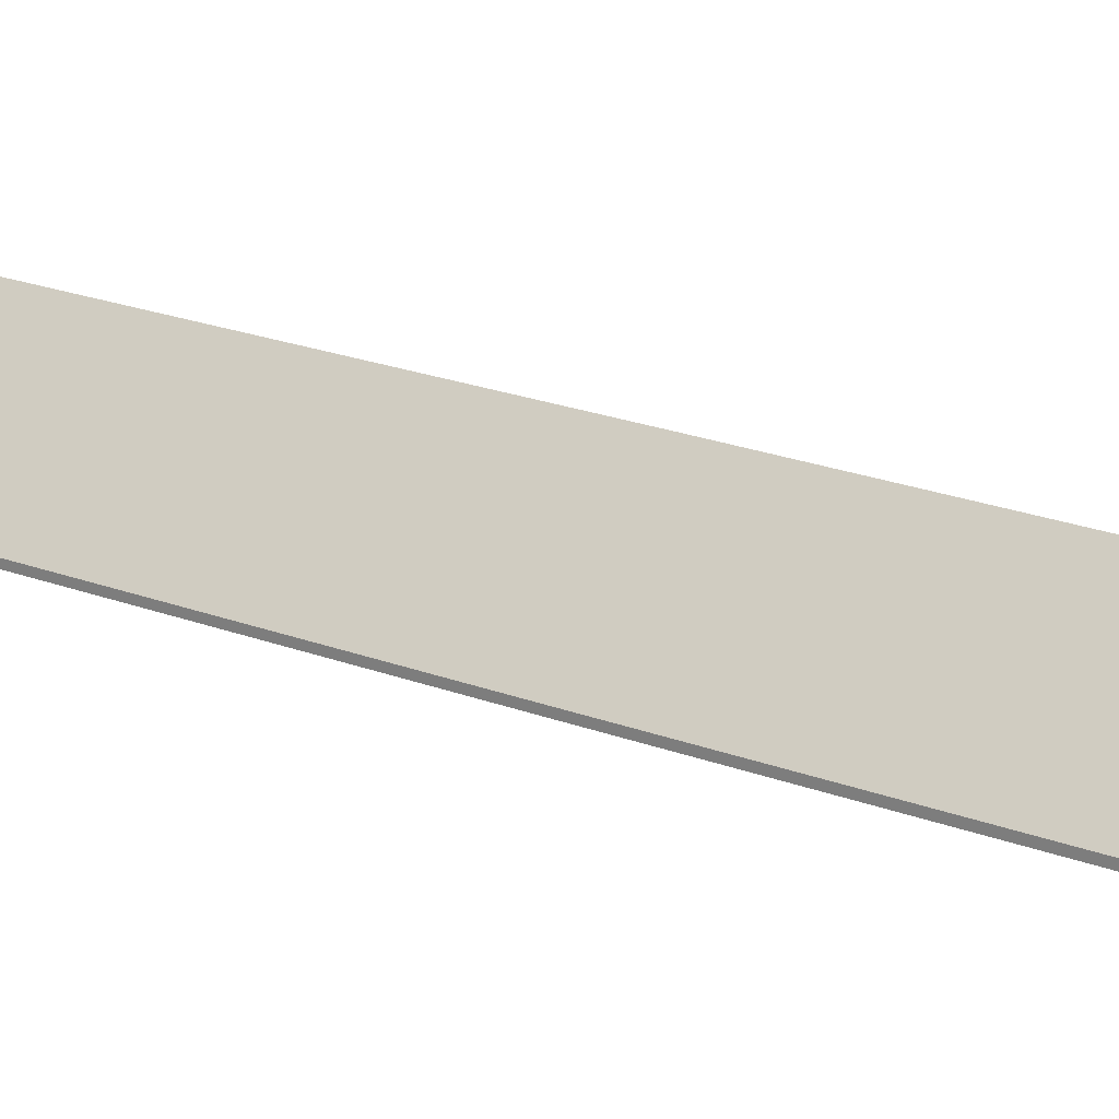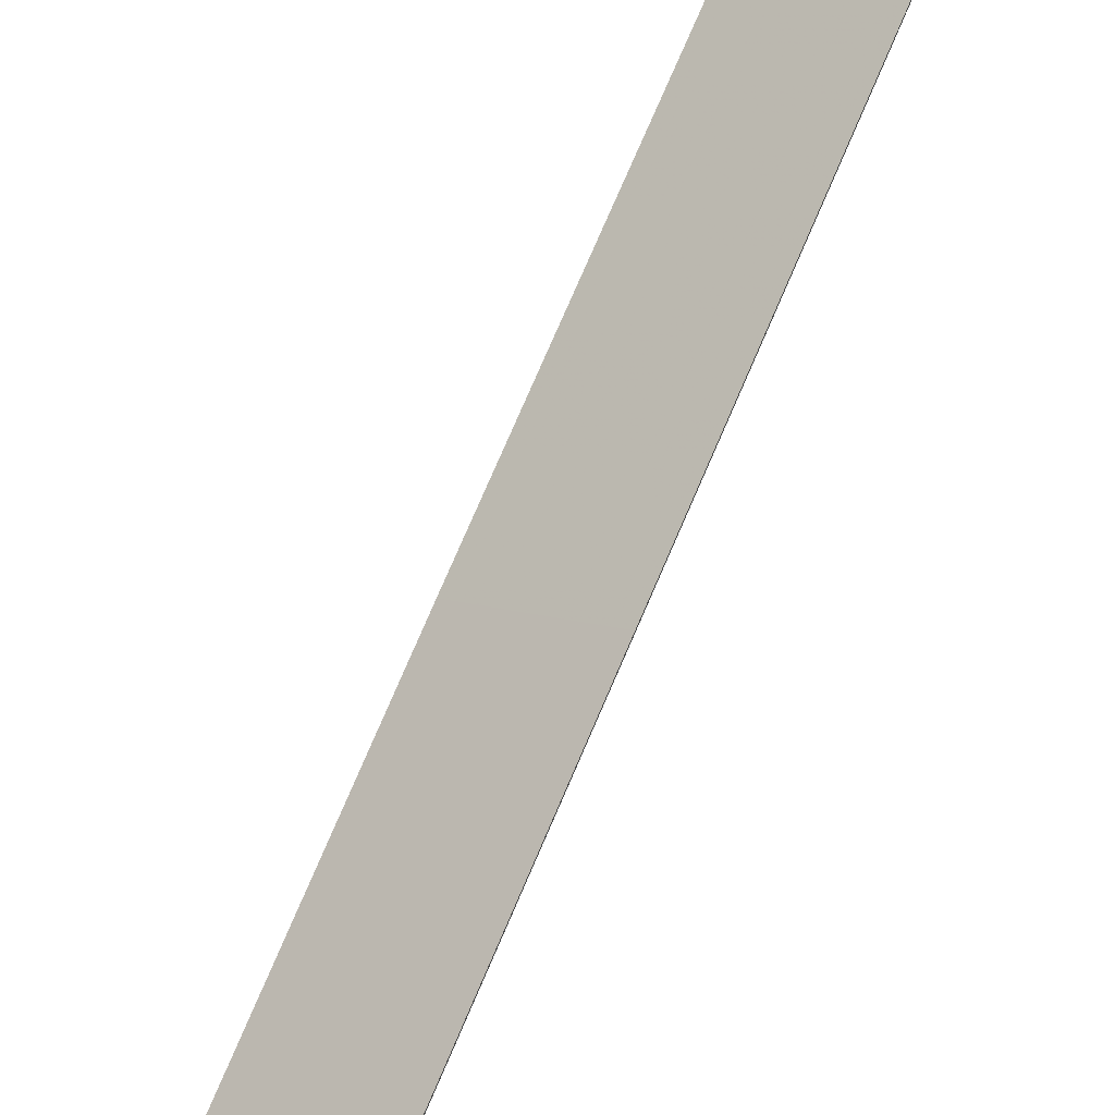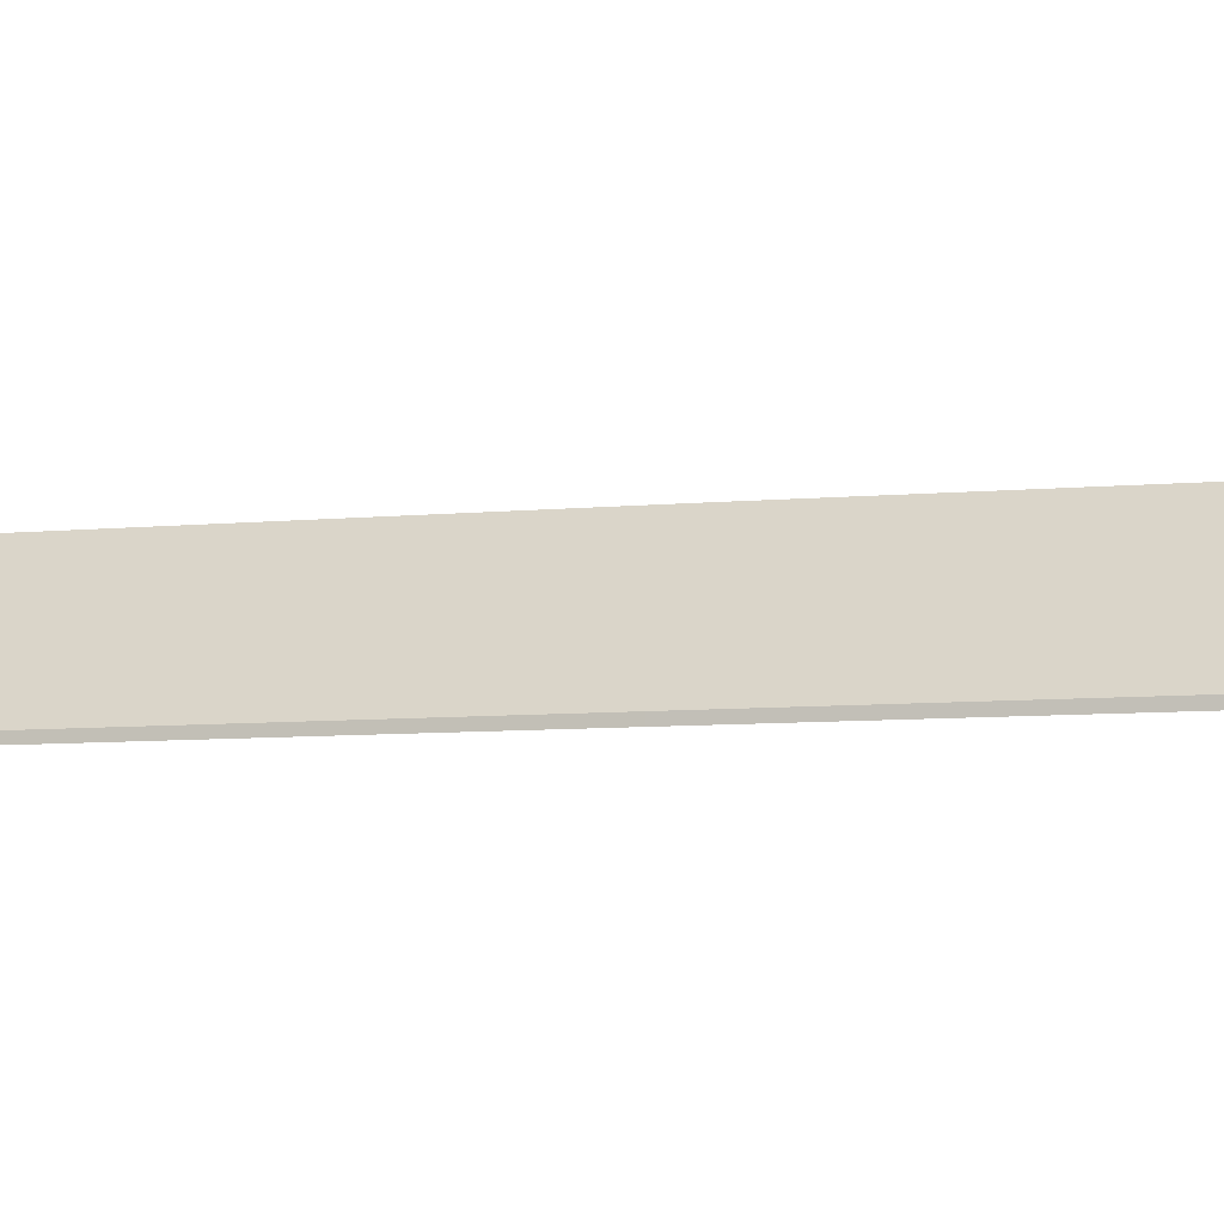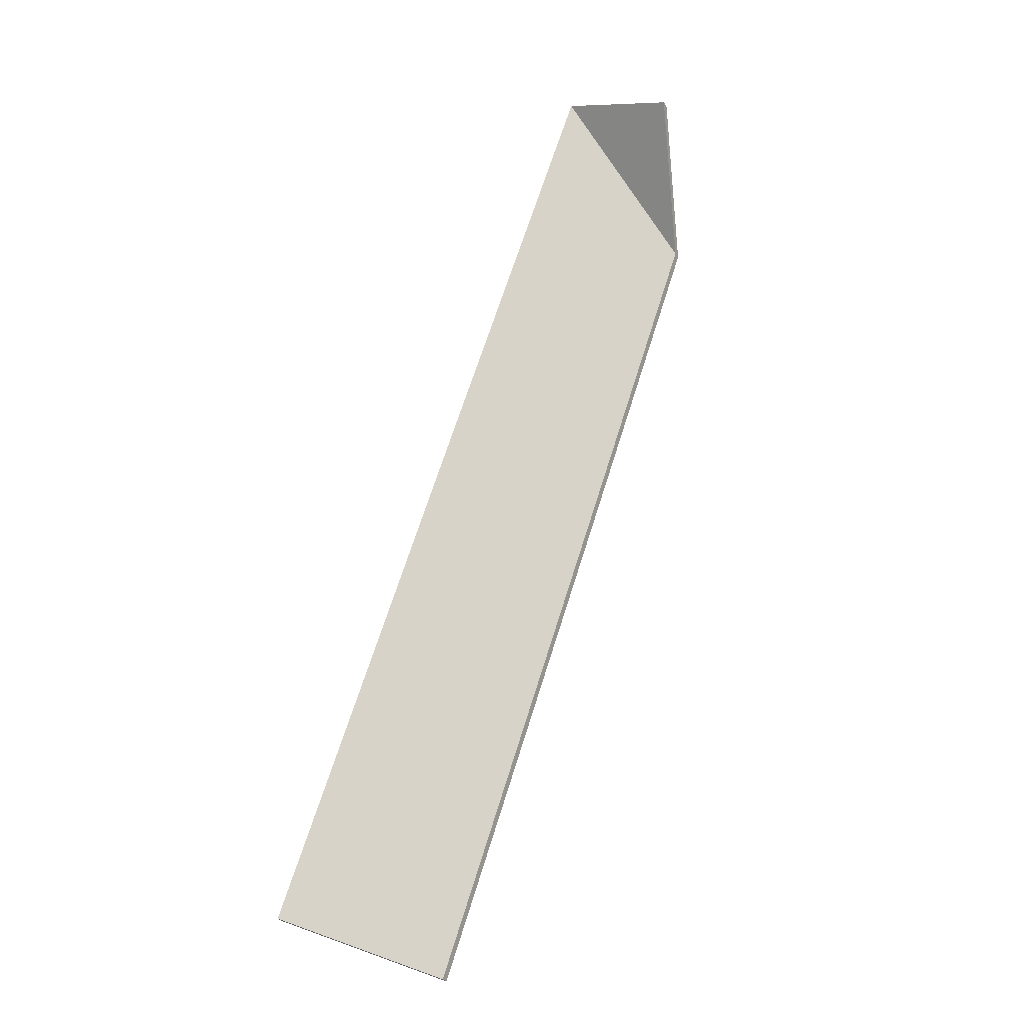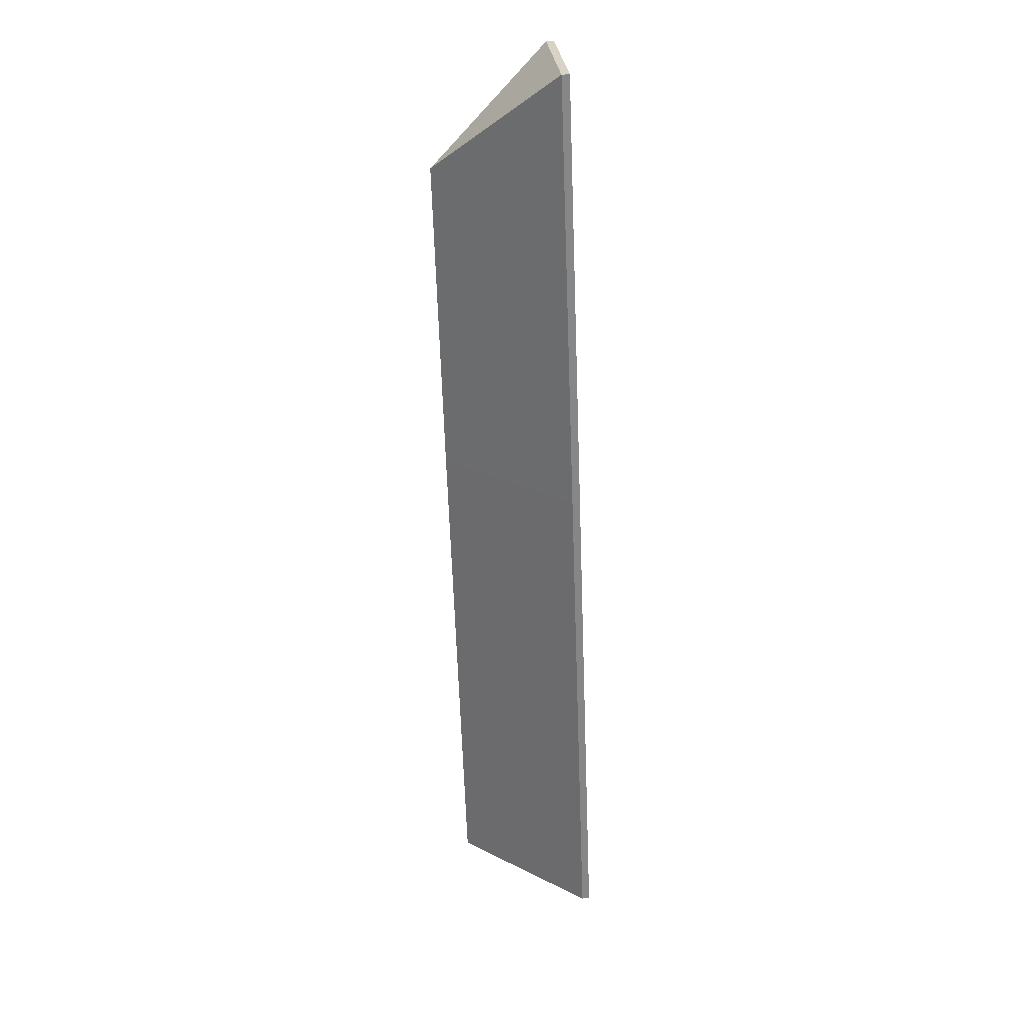
<metadata>
{"format":"obj","ext":"obj","renderer":"f3d","projection":"perspective","resolution":1024,"background":"white","views":[{"elev":25.1,"azim":-39.9,"up":"+Y"},{"elev":75.7,"azim":43.0,"up":"+Y"},{"elev":-6.9,"azim":-52.8,"up":"+Y"},{"elev":-30.5,"azim":26.4,"up":"+Z"},{"elev":48.1,"azim":-96.3,"up":"+Z"}]}
</metadata>
<code>
v 2.342 -0.02185 4.62
v 2.355 -0.06275 4.659
v 2.355 -0.06538 4.659
v 2.342 -0.02449 4.62
v 2.355 -0.06275 4.659
v 2.317 -0.06275 4.673
v 2.317 -0.06538 4.673
v 2.355 -0.06538 4.659
v 2.317 -0.06275 4.673
v 2.342 -0.02185 4.62
v 2.342 -0.02449 4.62
v 2.317 -0.06538 4.673
v 2.355 -0.06275 4.659
v 2.342 -0.02185 4.62
v 2.317 -0.06275 4.673
v 2.317 -0.06538 4.673
v 2.342 -0.02449 4.62
v 2.355 -0.06538 4.659
v 2.342 -0.02185 4.62
v 2.317 -0.06275 4.673
v 2.317 -0.06538 4.673
v 2.342 -0.02449 4.62
v 2.304 -0.02124 4.515
v 2.342 -0.02185 4.62
v 2.342 -0.02449 4.62
v 2.304 -0.02388 4.515
v 2.317 -0.06275 4.673
v 2.265 -0.06275 4.529
v 2.265 -0.06538 4.529
v 2.317 -0.06538 4.673
v 2.265 -0.06275 4.529
v 2.304 -0.02124 4.515
v 2.304 -0.02388 4.515
v 2.265 -0.06538 4.529
v 2.342 -0.02185 4.62
v 2.304 -0.02124 4.515
v 2.265 -0.06275 4.529
v 2.317 -0.06275 4.673
v 2.265 -0.06538 4.529
v 2.304 -0.02388 4.515
v 2.342 -0.02449 4.62
v 2.317 -0.06538 4.673
v 2.304 -0.02124 4.515
v 2.265 -0.06275 4.529
v 2.265 -0.06538 4.529
v 2.304 -0.02388 4.515
v 2.265 -0.06275 4.529
v 2.205 -0.06275 4.363
v 2.205 -0.06538 4.363
v 2.265 -0.06538 4.529
v 2.245 -0.02076 4.349
v 2.304 -0.02124 4.515
v 2.304 -0.02388 4.515
v 2.245 -0.02339 4.349
v 2.205 -0.06275 4.363
v 2.245 -0.02076 4.349
v 2.245 -0.02339 4.349
v 2.205 -0.06538 4.363
v 2.304 -0.02124 4.515
v 2.245 -0.02076 4.349
v 2.205 -0.06275 4.363
v 2.265 -0.06275 4.529
v 2.205 -0.06538 4.363
v 2.245 -0.02339 4.349
v 2.304 -0.02388 4.515
v 2.265 -0.06538 4.529
f 1 2 3
f 1 3 4
f 5 6 7
f 5 7 8
f 9 10 11
f 9 11 12
f 13 14 15
f 16 17 18
f 19 20 21
f 19 21 22
f 23 24 25
f 23 25 26
f 27 28 29
f 27 29 30
f 31 32 33
f 31 33 34
f 35 36 37
f 35 37 38
f 39 40 41
f 39 41 42
f 43 44 45
f 43 45 46
f 47 48 49
f 47 49 50
f 51 52 53
f 51 53 54
f 55 56 57
f 55 57 58
f 59 60 61
f 59 61 62
f 63 64 65
f 63 65 66

</code>
